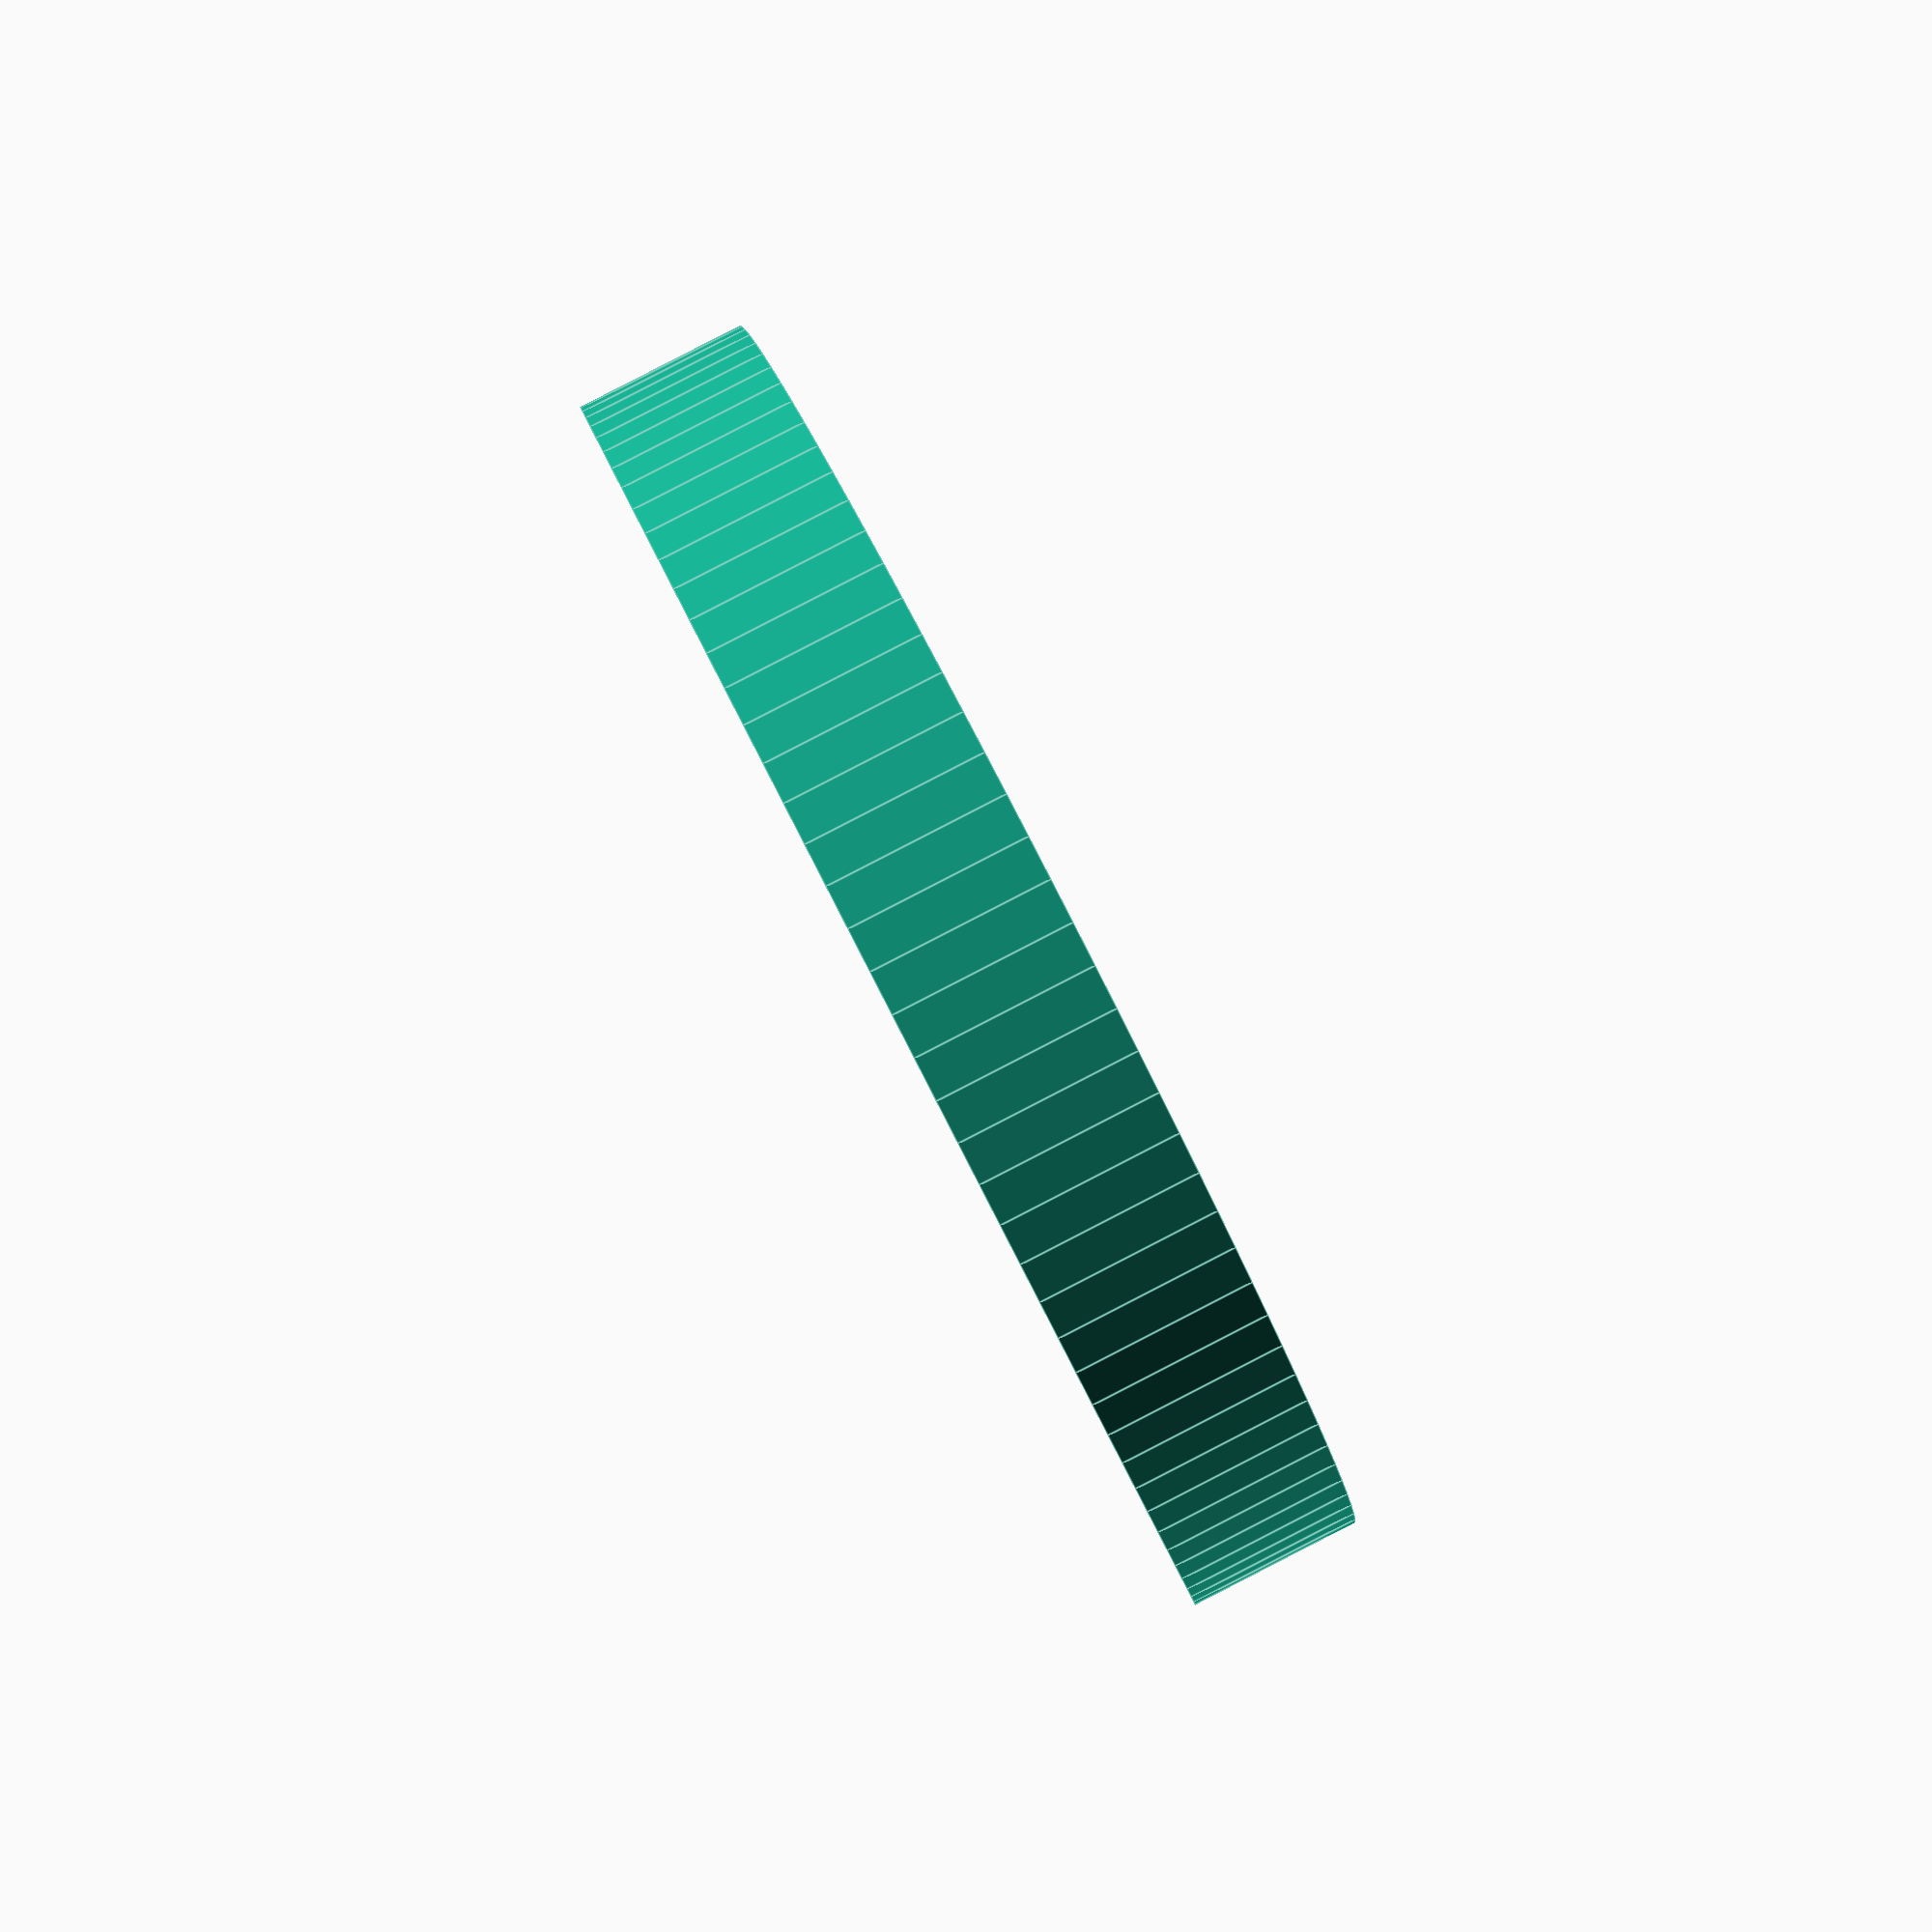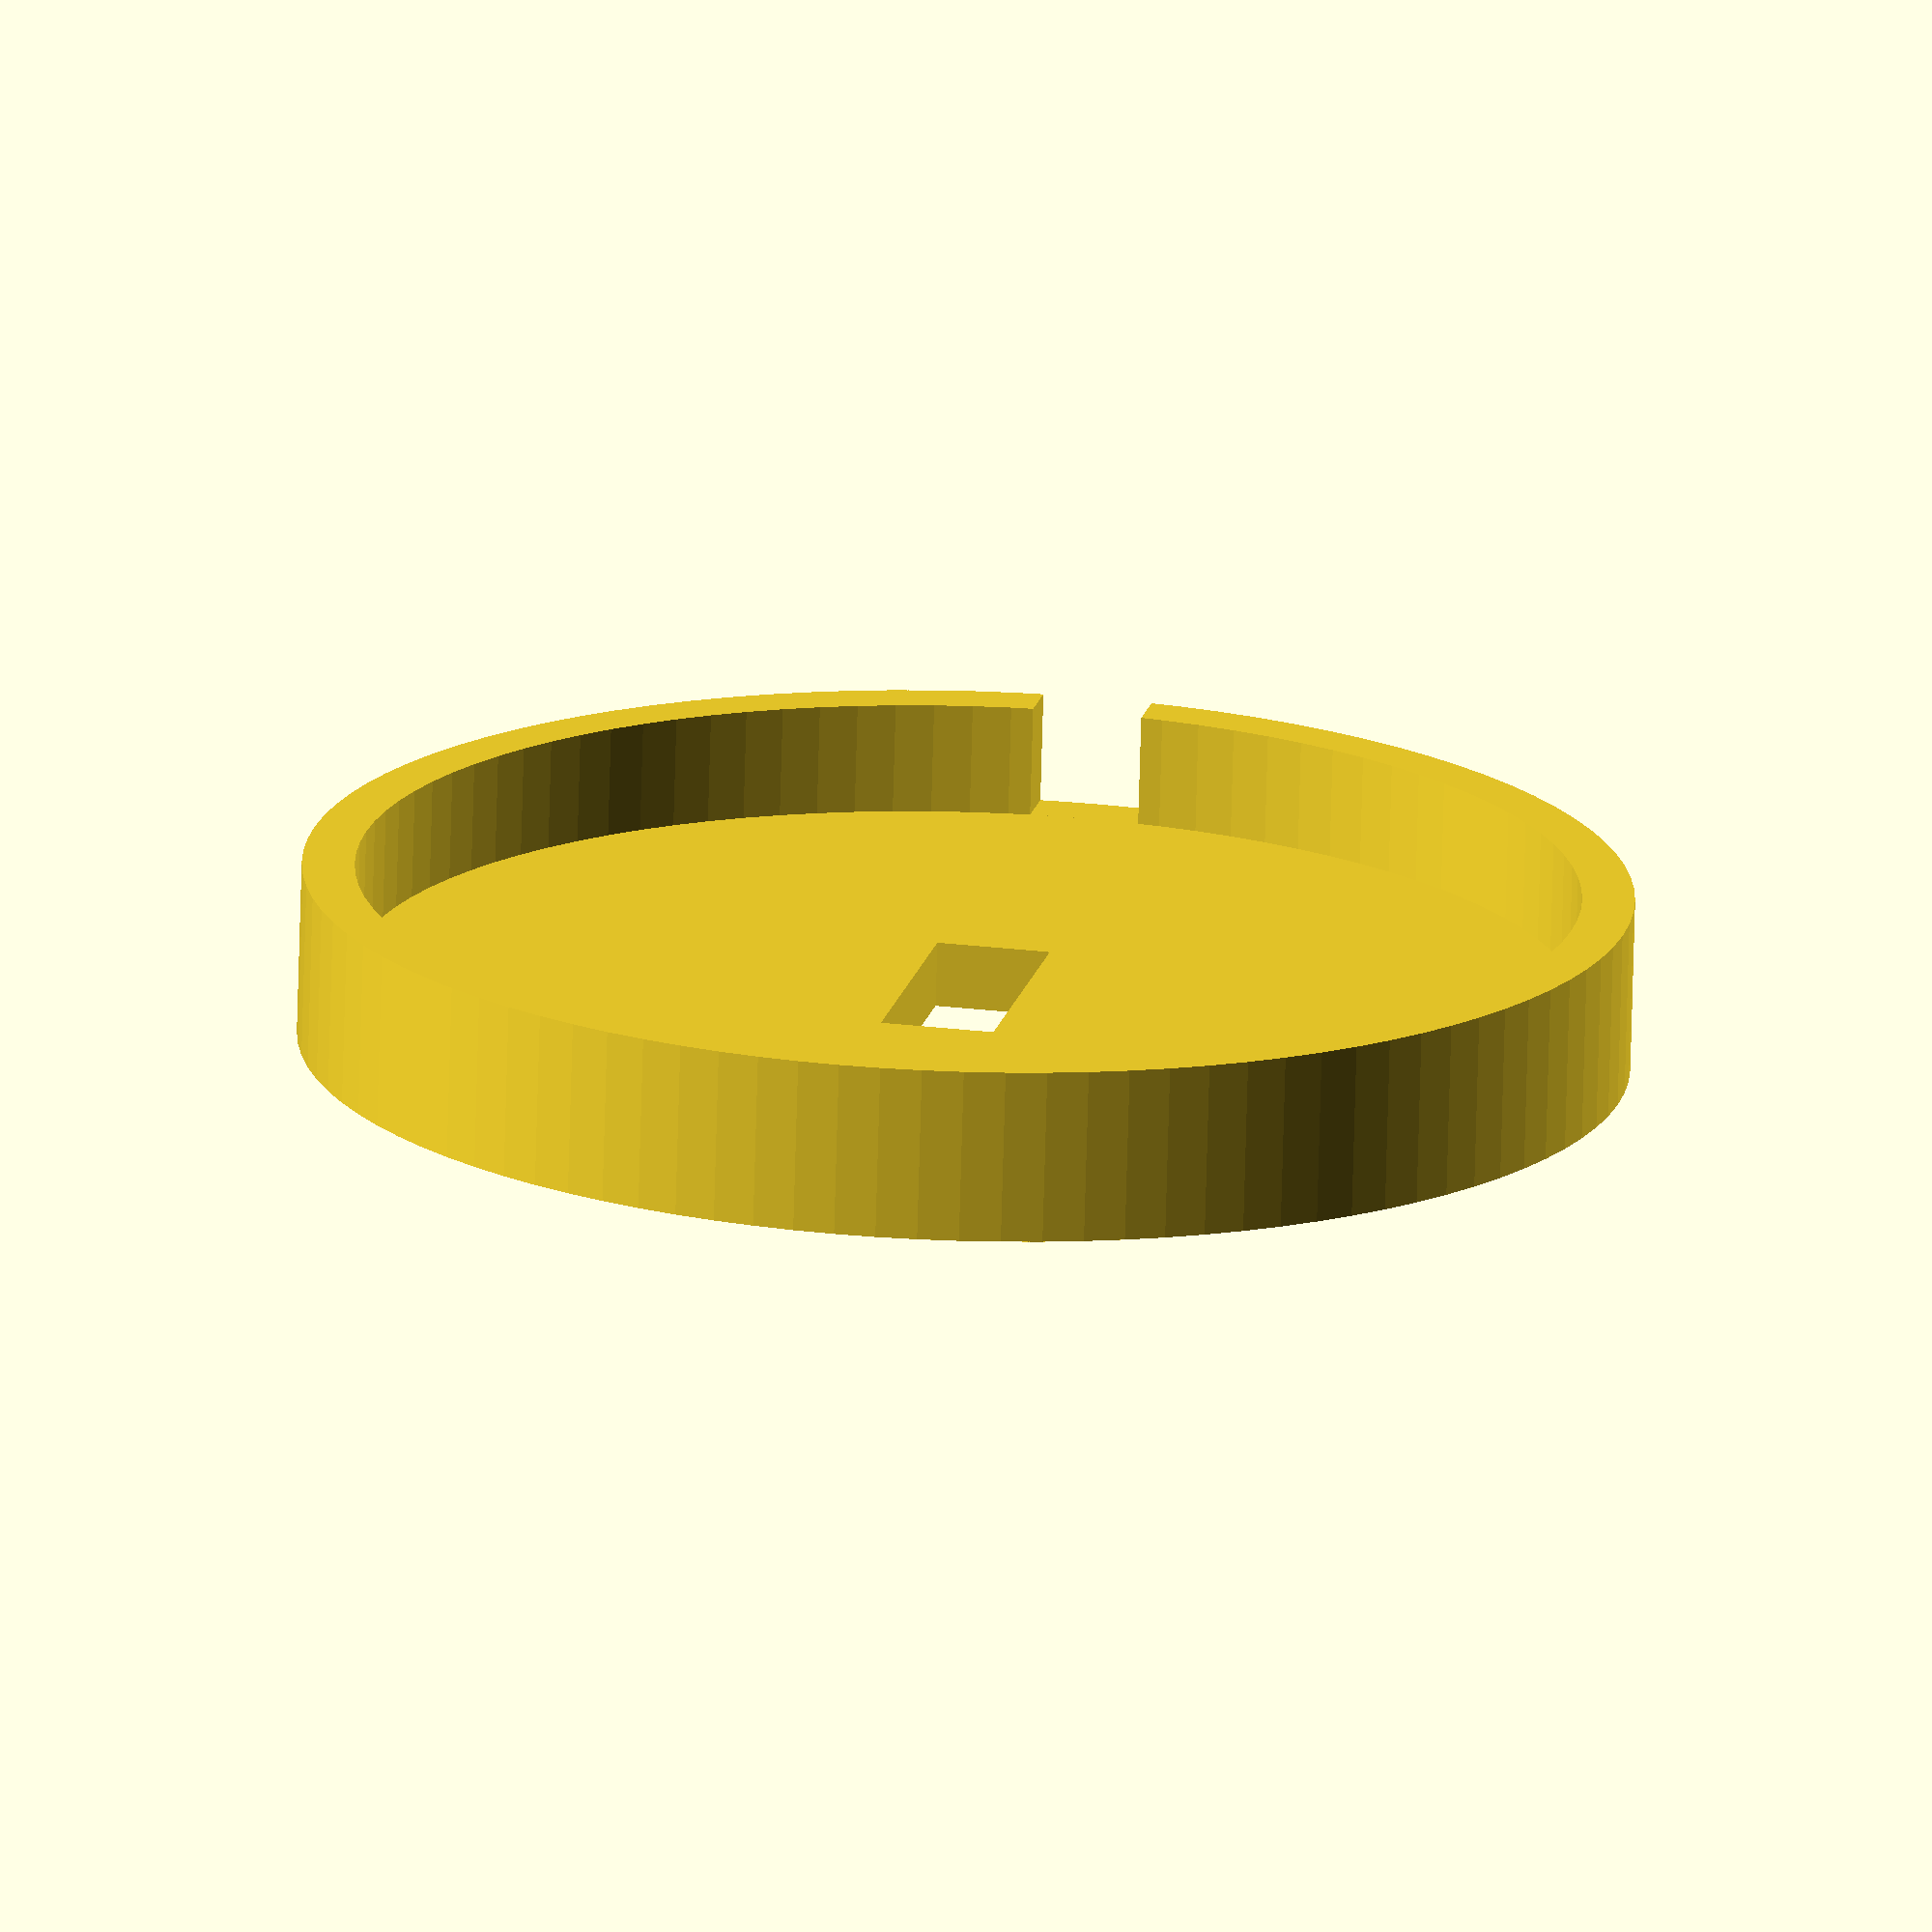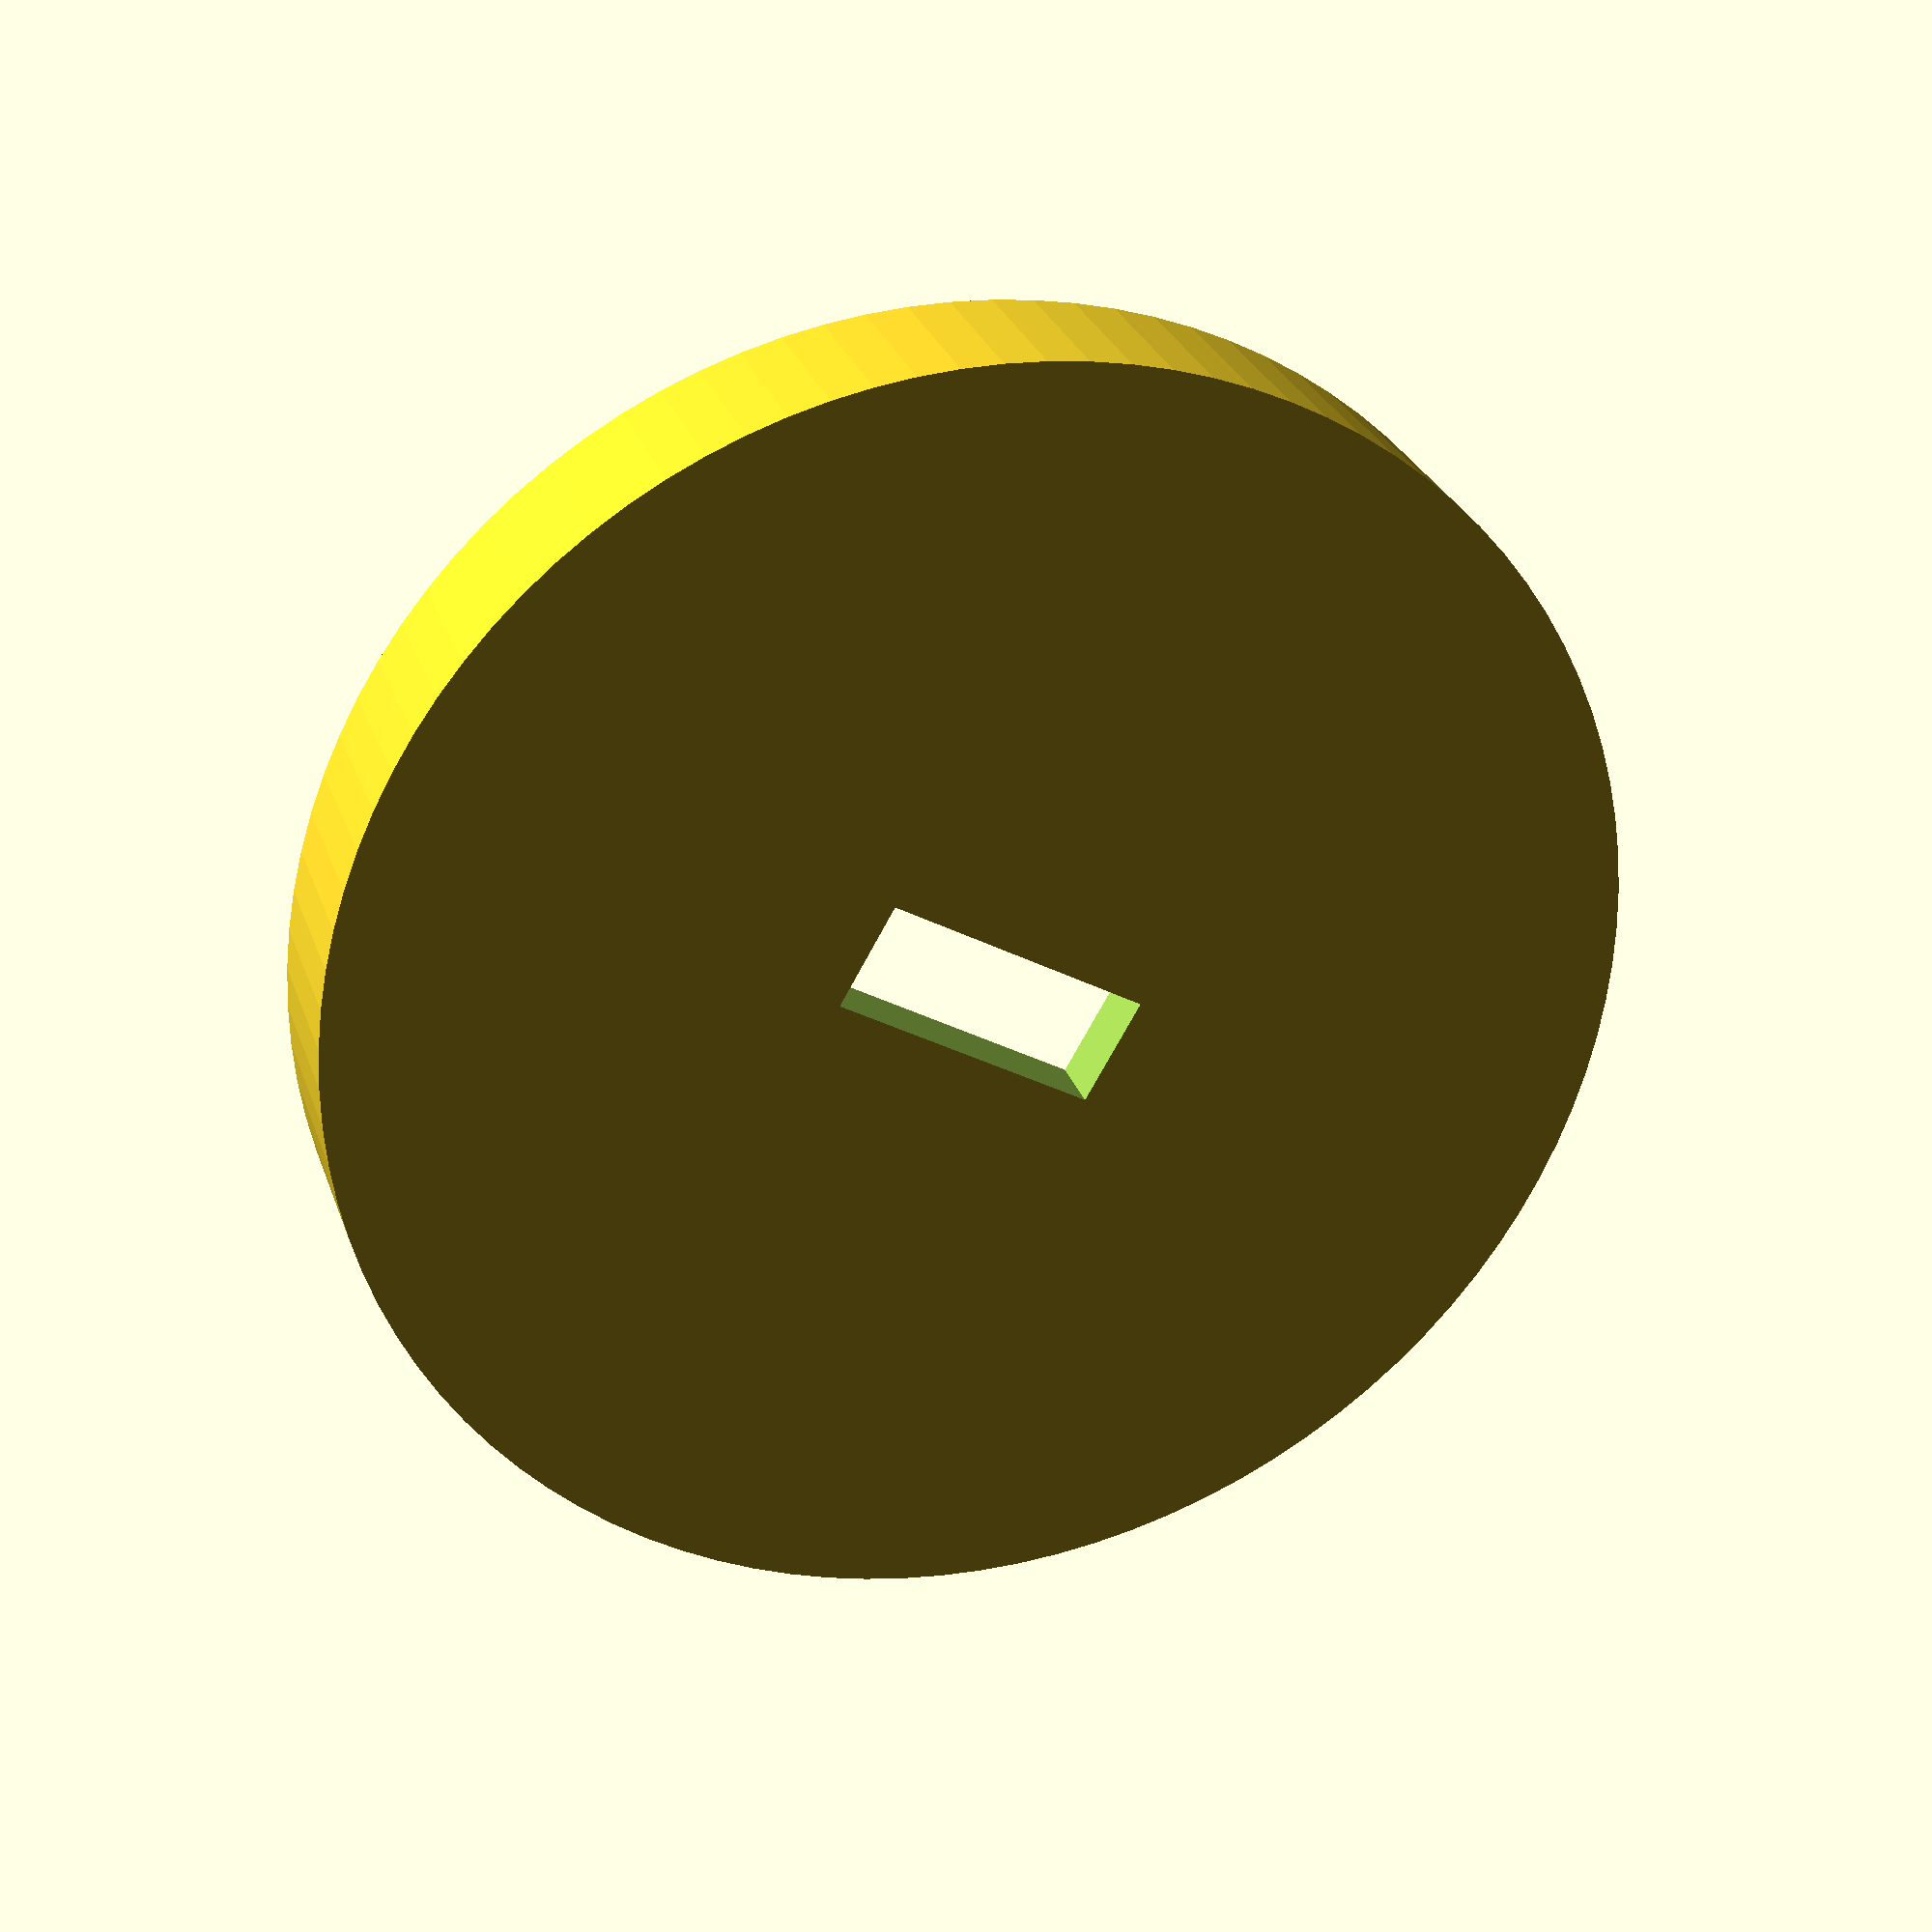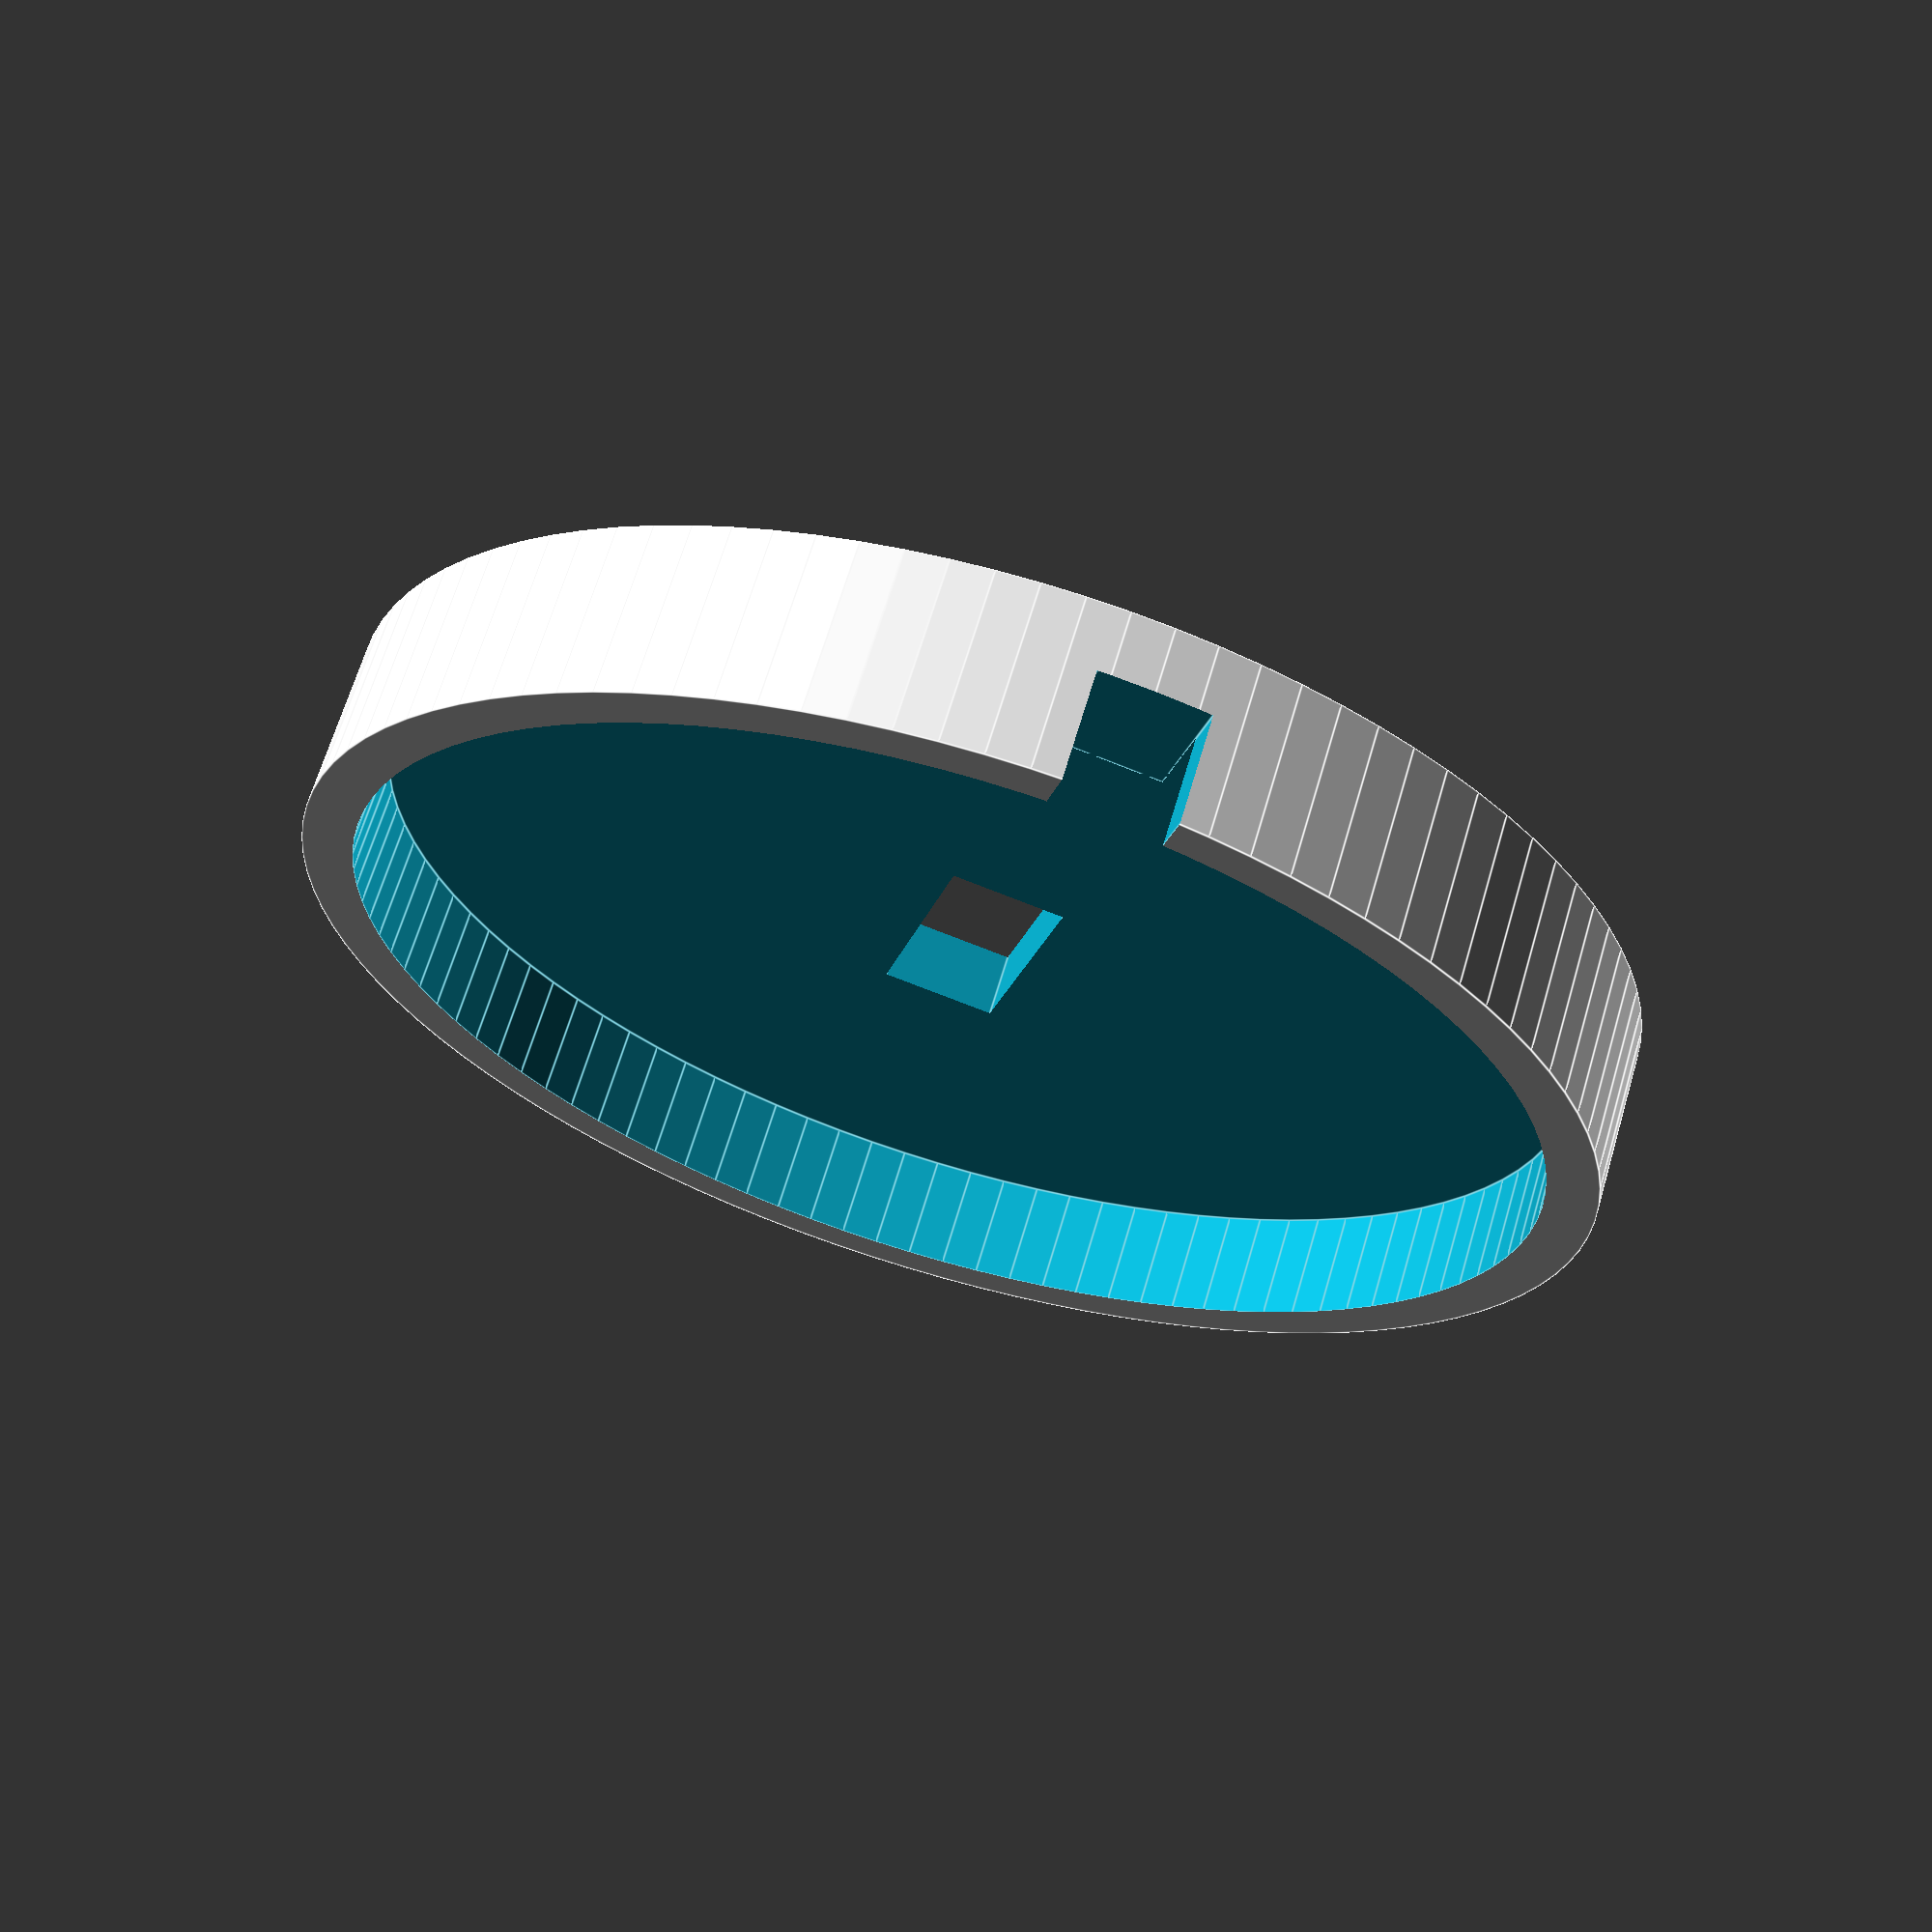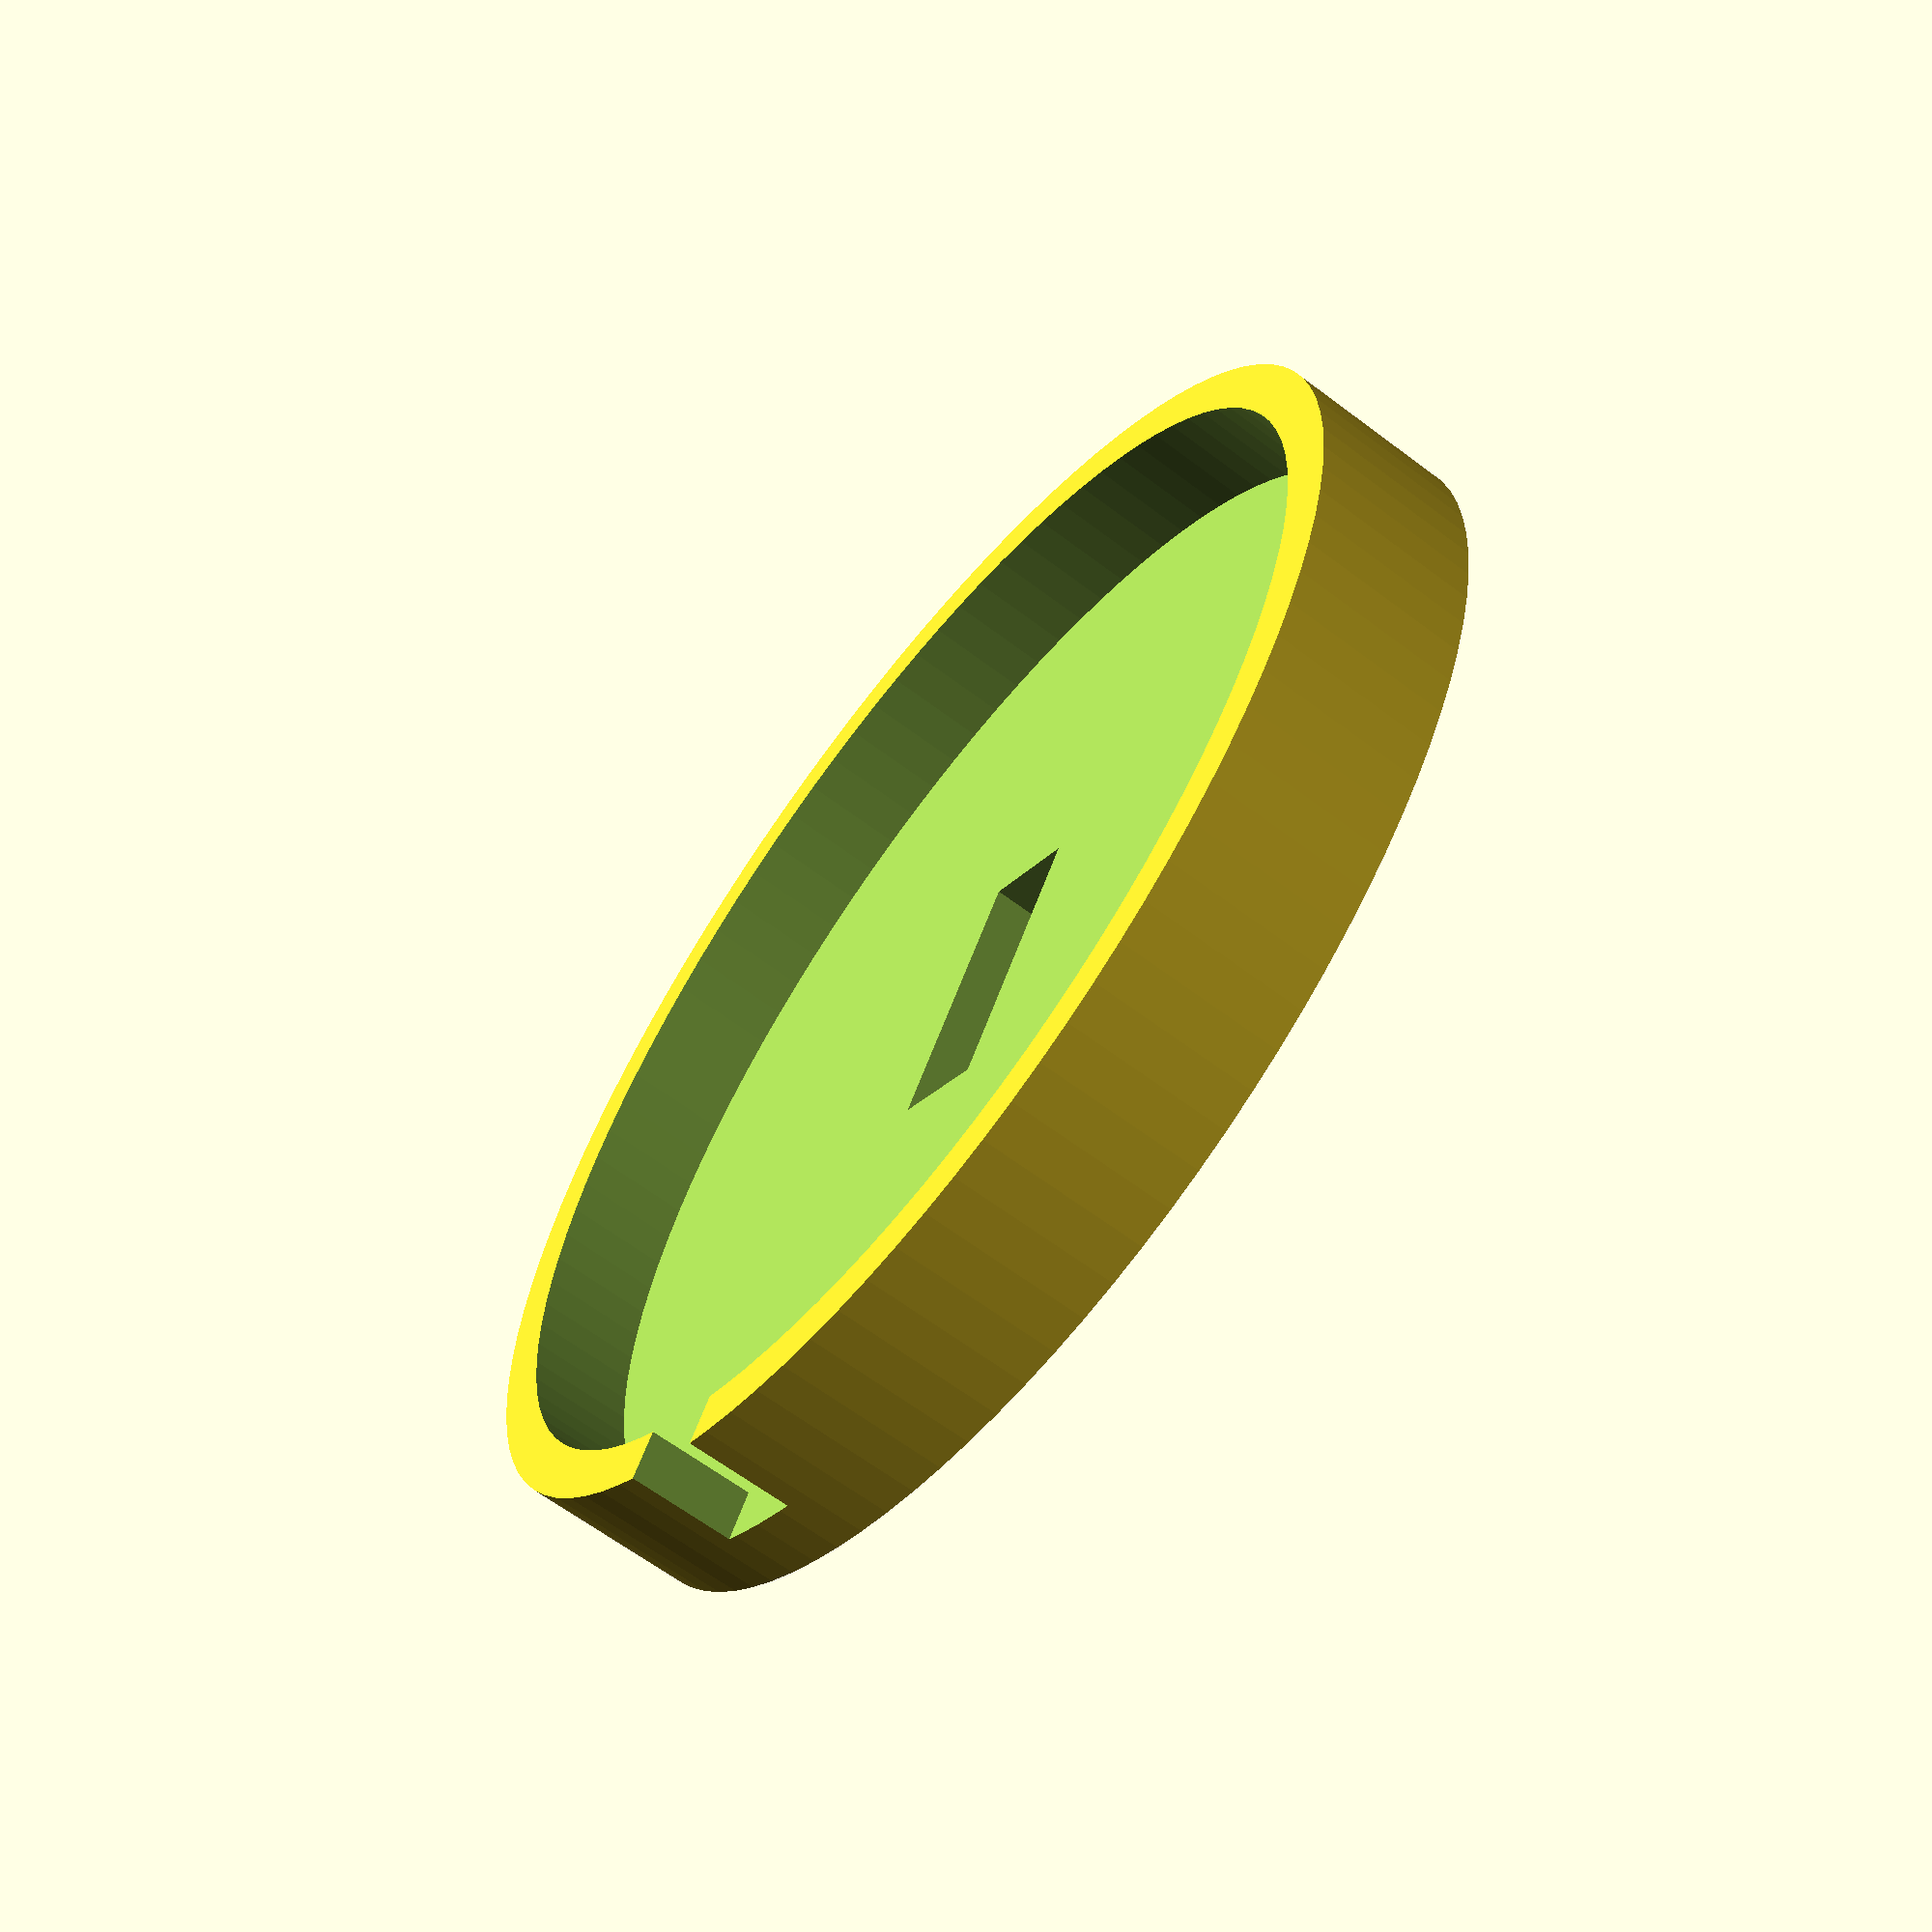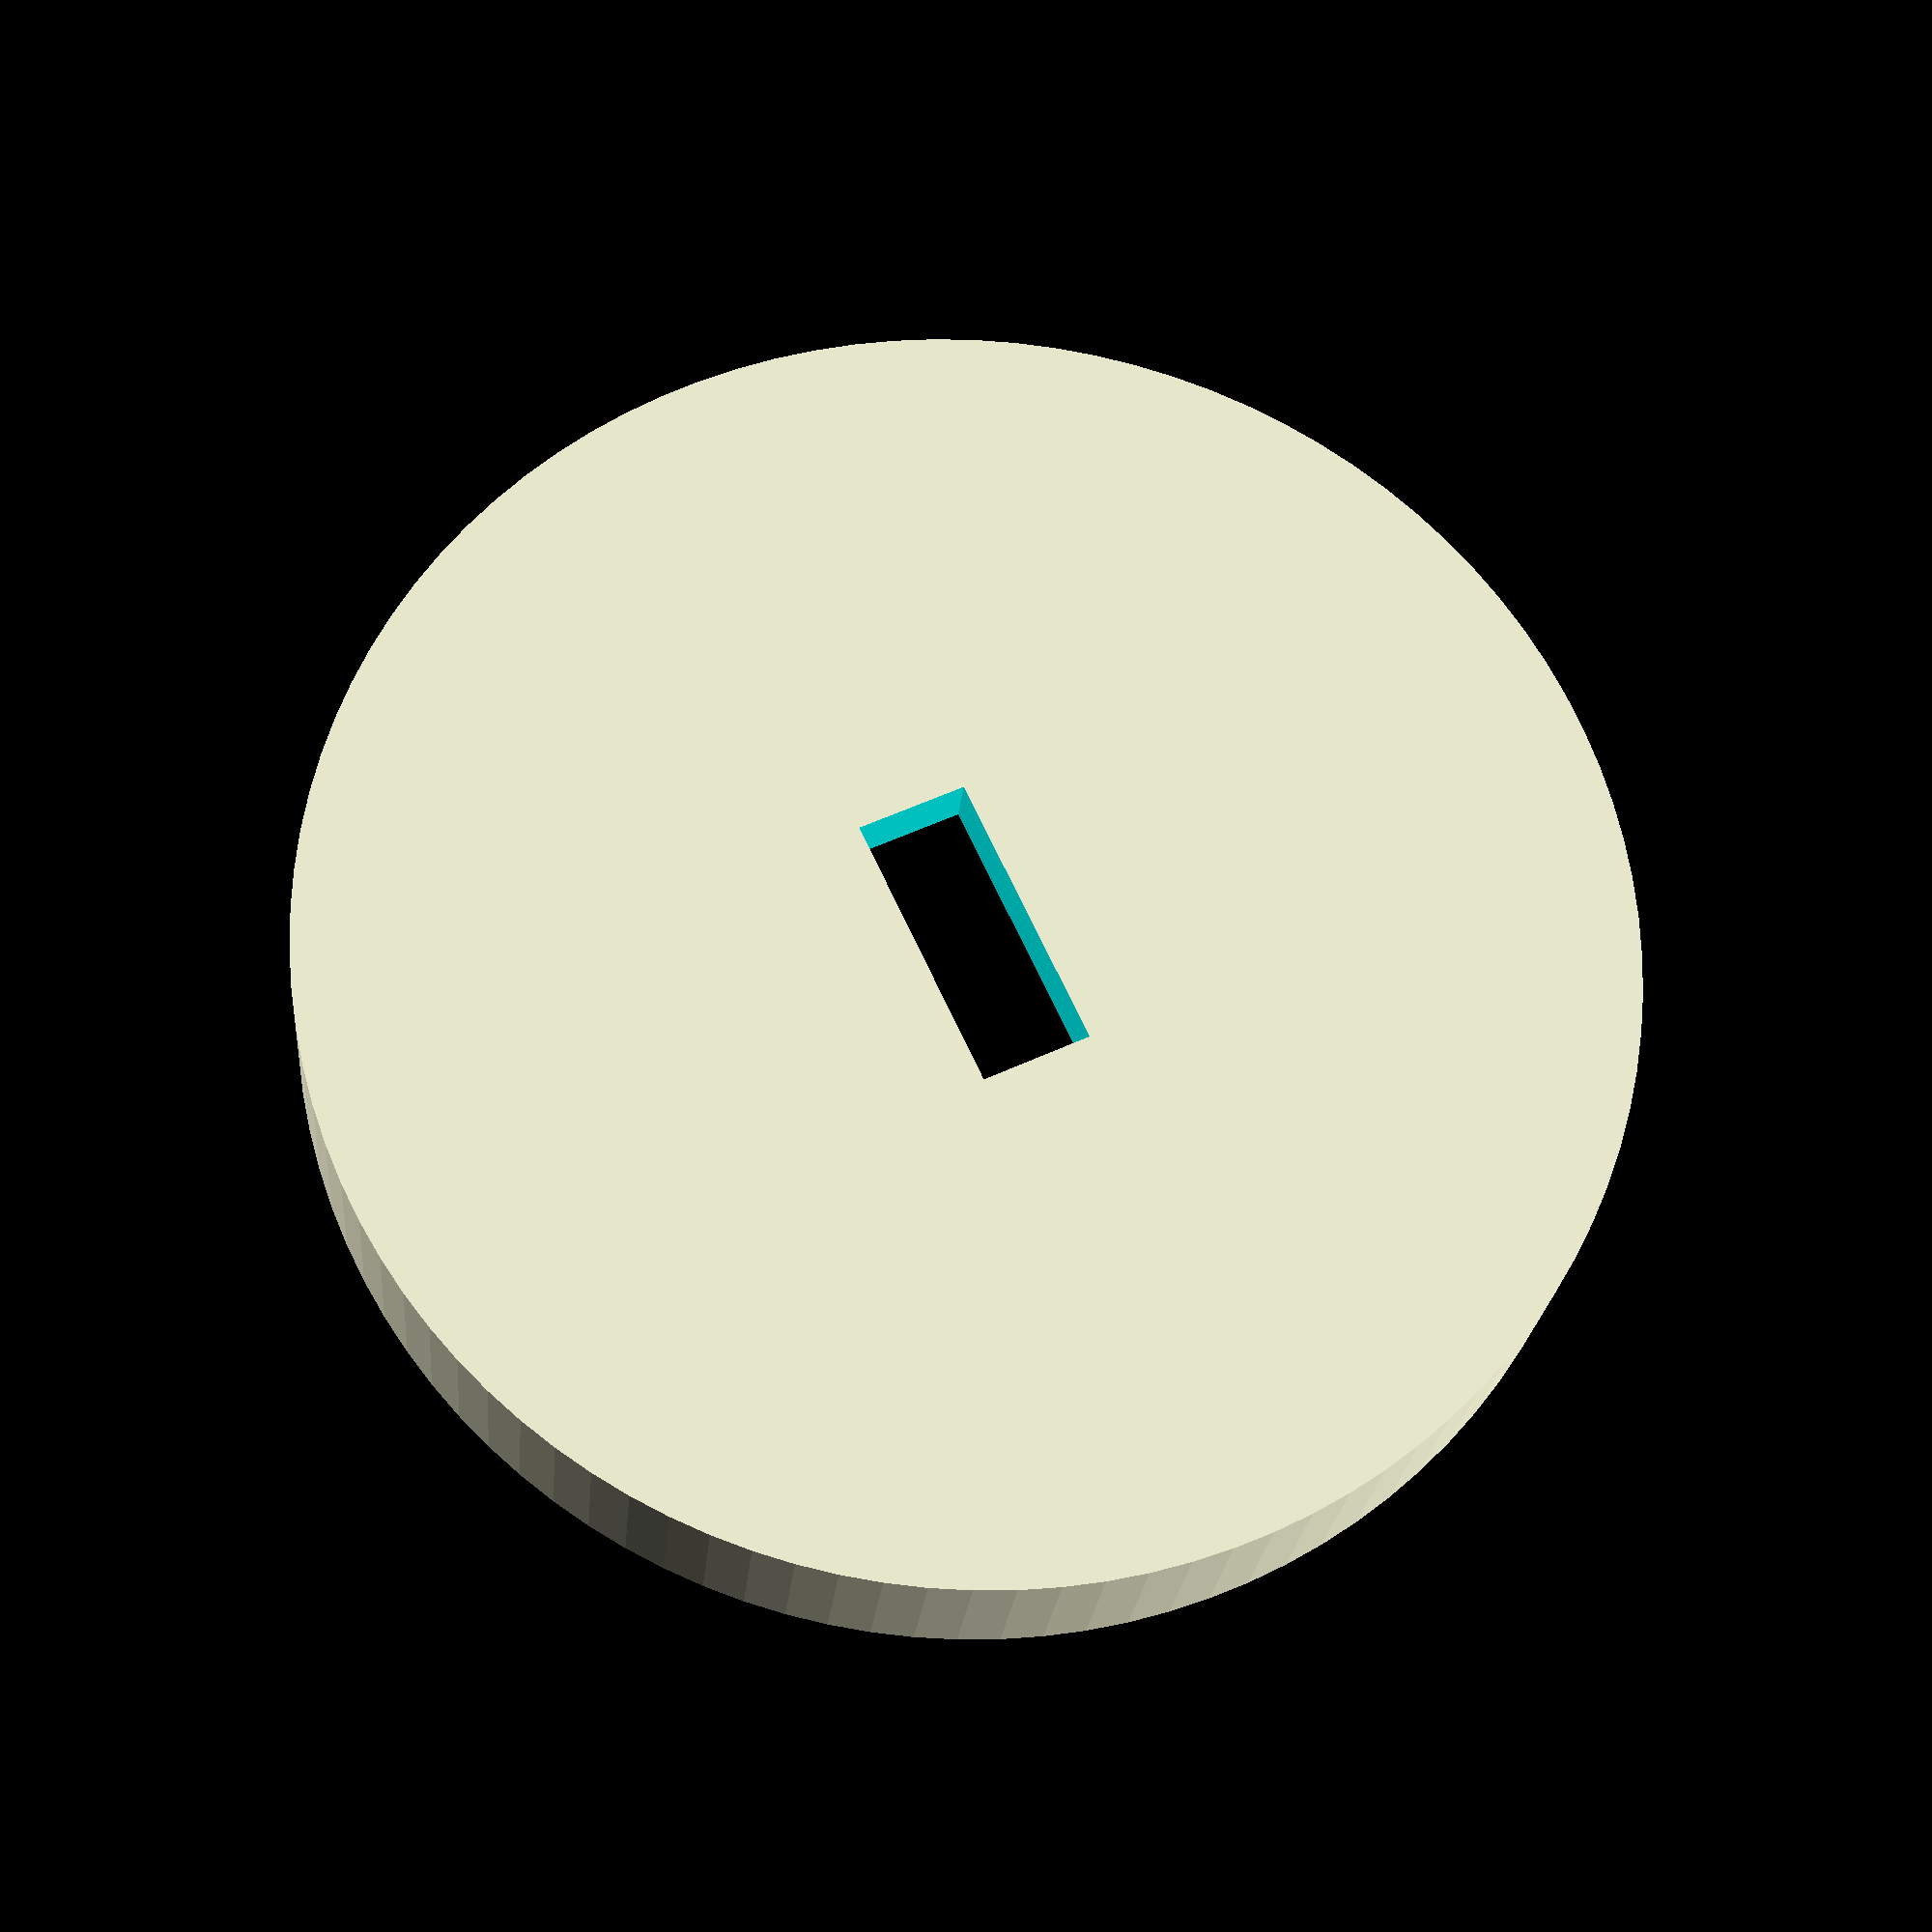
<openscad>
$fn = 100;
difference()
{
  cylinder(h = 8, r = 30.25, center = true);
  translate(v = [0, 0, 1.5])
  {
    cylinder(h = 5.03, r = 27.85, center = true);
  }
  translate(v = [0, 0, 1.5])
  {
    translate(v = [0, 27.85, 0])
    {
      cube(size = [5, 10, 5.03], center = true);
    }
  }
  translate(v = [0, 0, -3])
  {
    cube(size = [5.2, 13.2, 10.2], center = true);
  }
}

</openscad>
<views>
elev=272.2 azim=89.1 roll=62.8 proj=p view=edges
elev=73.4 azim=11.2 roll=358.4 proj=o view=wireframe
elev=152.7 azim=60.3 roll=16.7 proj=p view=solid
elev=294.1 azim=14.5 roll=16.4 proj=p view=edges
elev=243.0 azim=31.2 roll=127.5 proj=p view=solid
elev=202.8 azim=205.1 roll=4.9 proj=p view=wireframe
</views>
